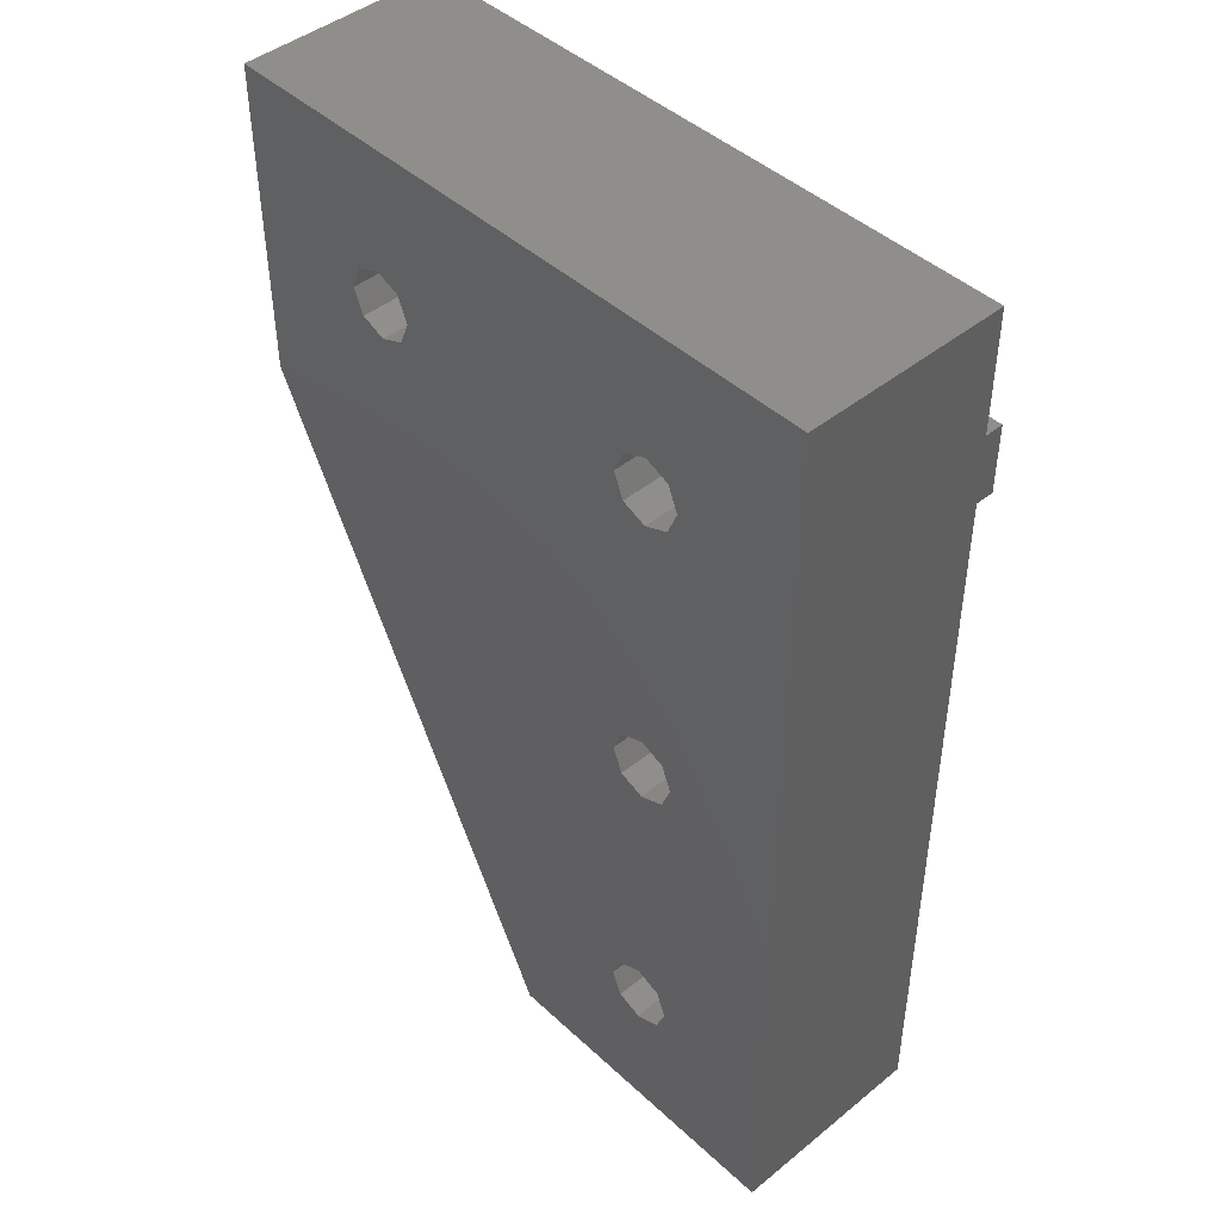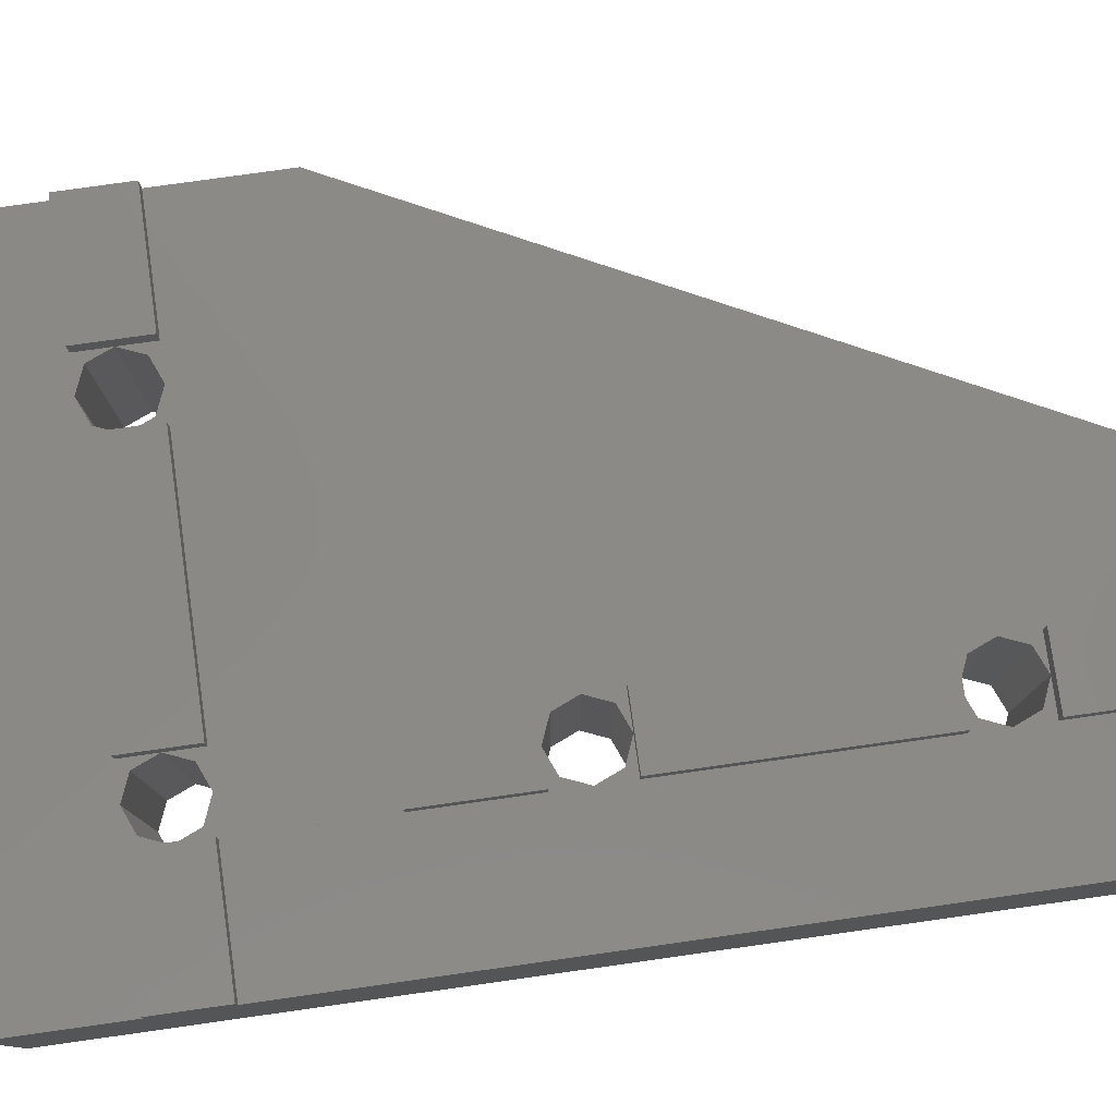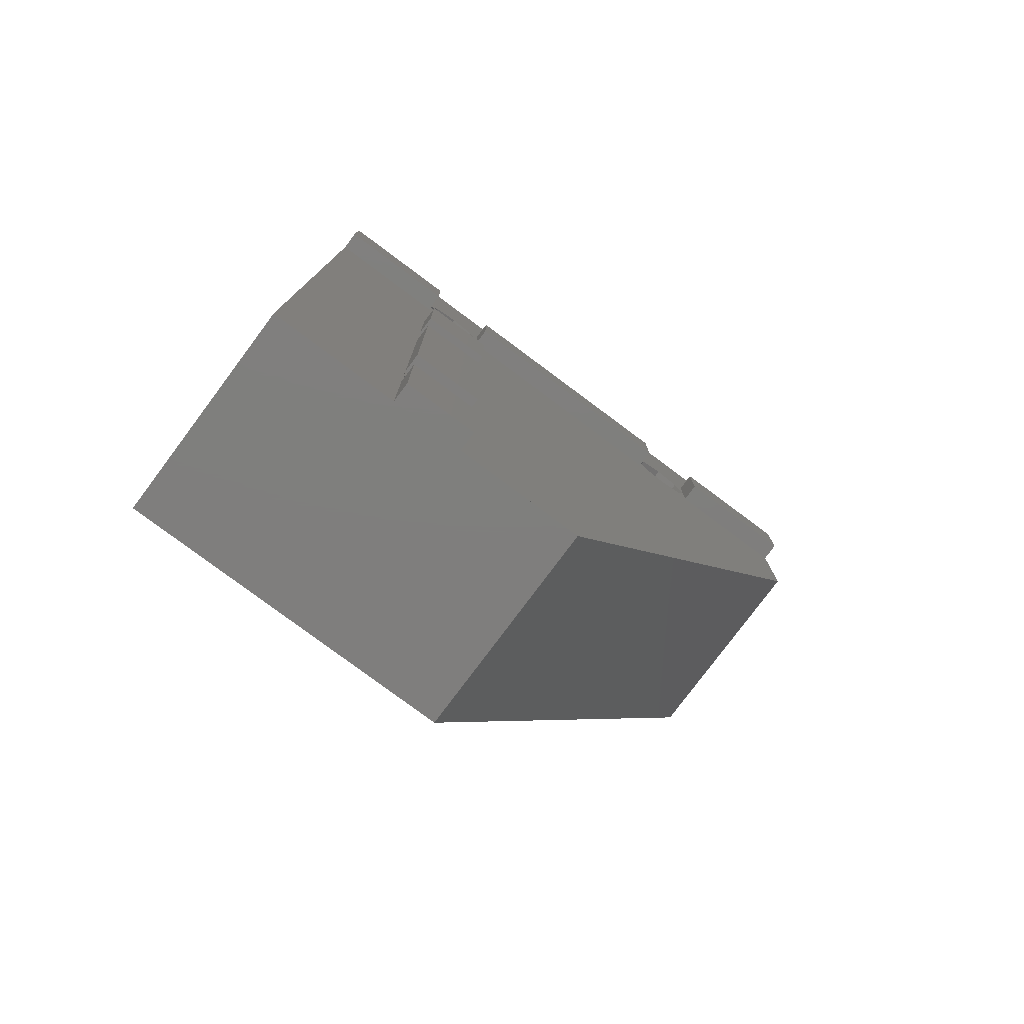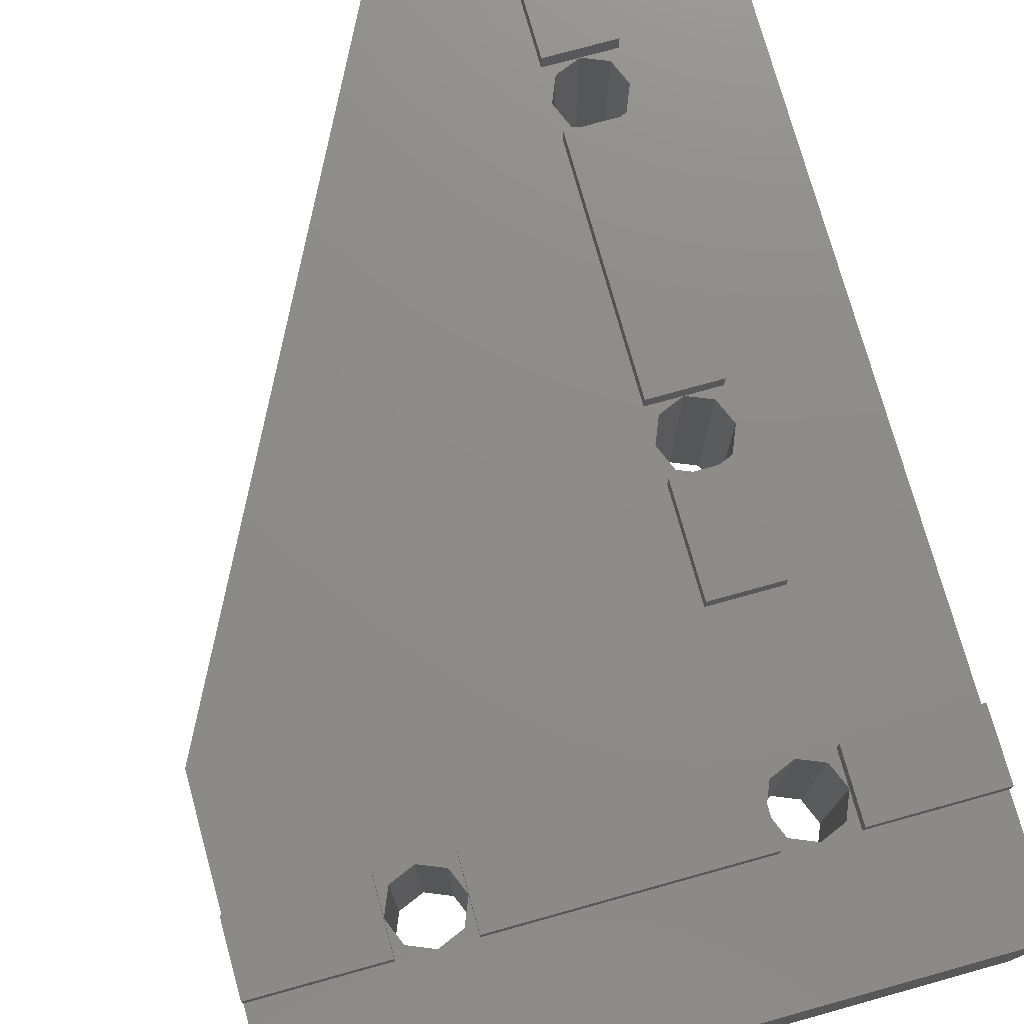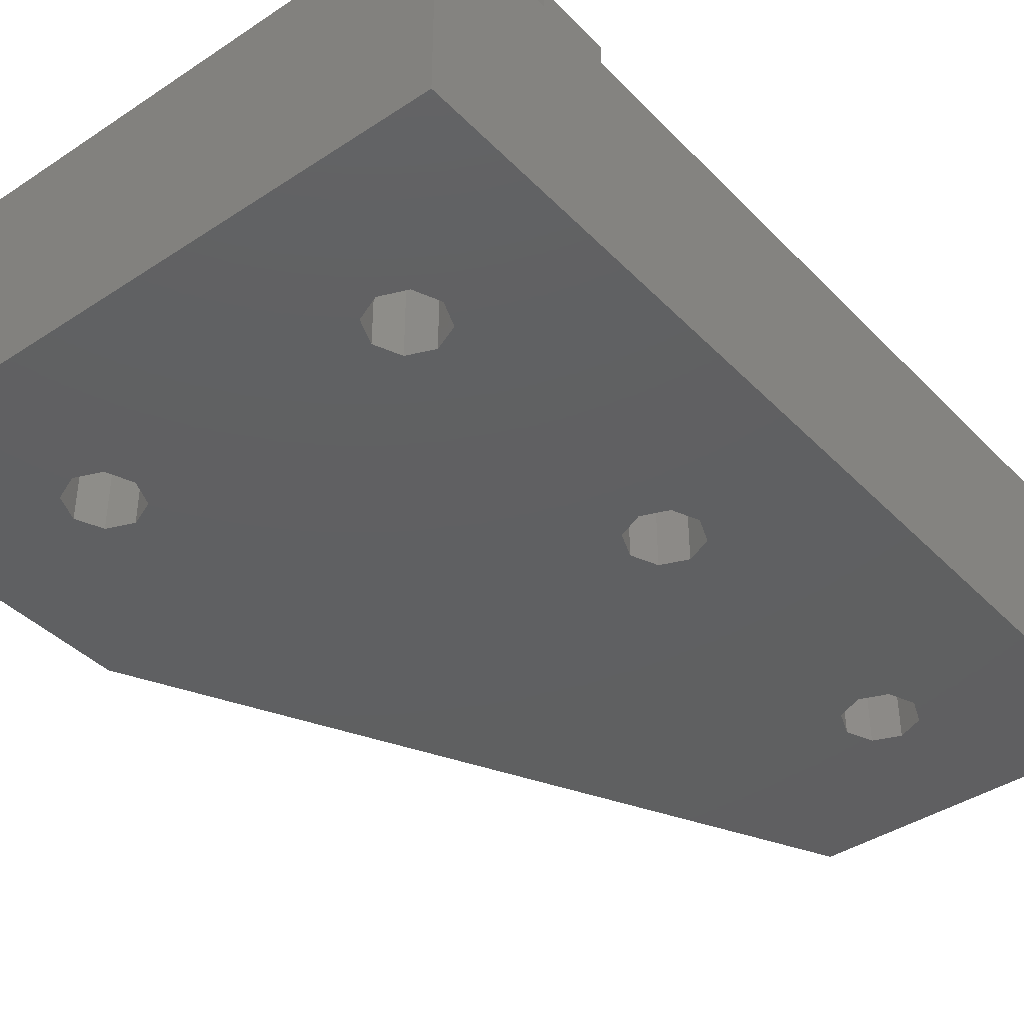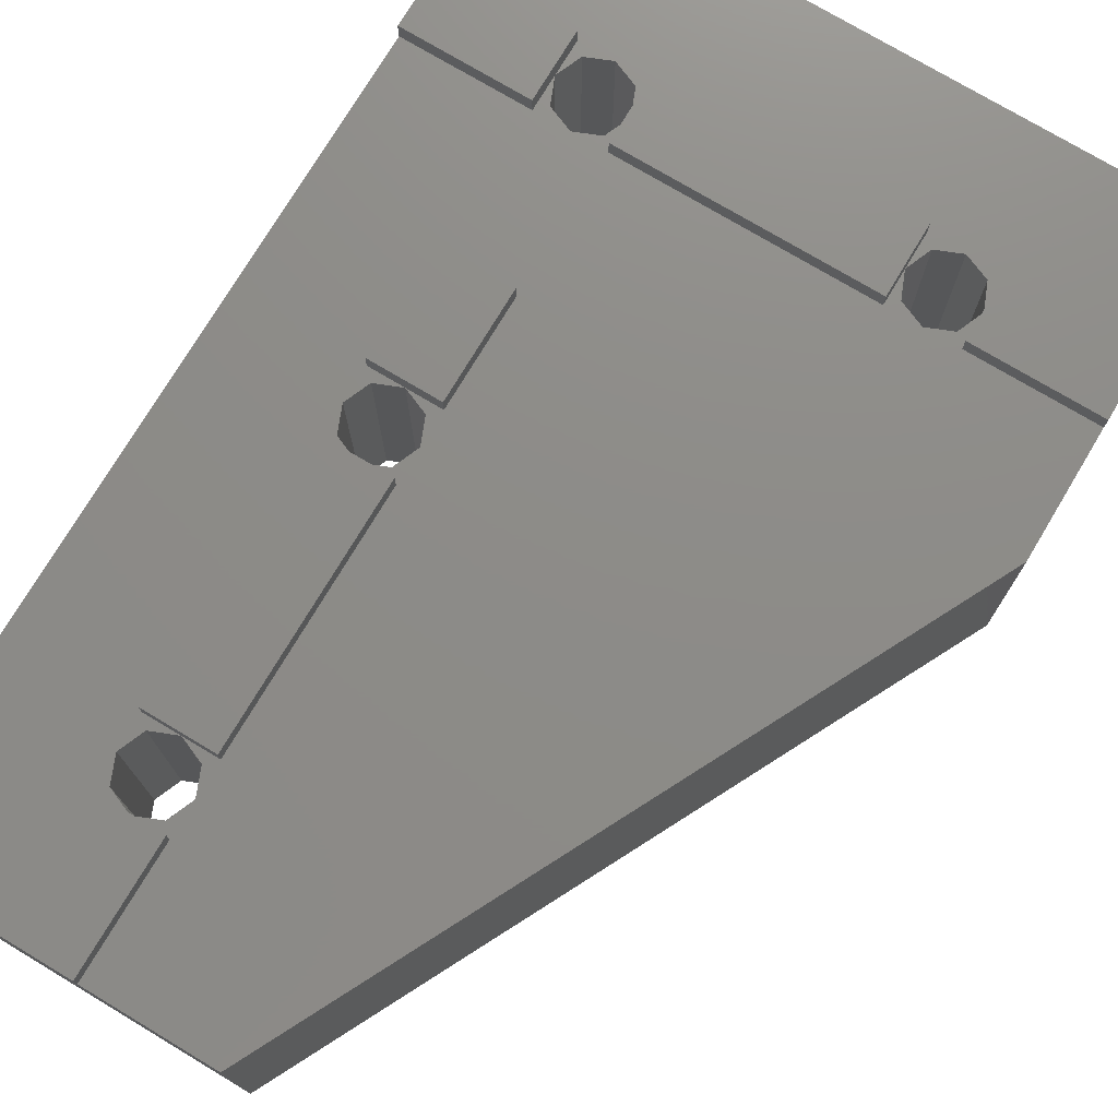
<metadata>
{"format":"stl","ext":"stl","renderer":"f3d","projection":"perspective","resolution":1024,"background":"white","views":[{"elev":44.7,"azim":-133.2,"up":"+Y"},{"elev":78.9,"azim":-98.0,"up":"+Z"},{"elev":-78.6,"azim":-36.7,"up":"+Y"},{"elev":75.5,"azim":164.5,"up":"+Z"},{"elev":-40.4,"azim":-140.9,"up":"+Z"},{"elev":75.2,"azim":30.9,"up":"+Z"}]}
</metadata>
<code>
# stl→obj: 122 verts, 256 faces
v 8.444 48.44 13
v 10 47.8 -7.985e-07
v 8.444 48.44 -7.985e-07
v 10 47.8 13
v 32.2 52.2 14.2
v 40 52.2 13
v 32.2 52.2 13
v 40 52.2 14.2
v 7.8 47.8 14.2
v 0 52.2 14.2
v 0 47.8 14.2
v 7.8 52.2 14.2
v 30 52.2 13
v 28.44 51.56 -7.985e-07
v 30 52.2 -7.985e-07
v 28.44 51.56 13
v 7.8 27.8 14.2
v 10 27.8 13
v 7.8 27.8 13
v 12.2 27.8 13
v 12.2 27.8 14.2
v 32.2 50 13
v 31.56 48.44 -7.985e-07
v 31.56 48.44 13
v 32.2 50 -7.985e-07
v 27.8 47.8 13
v 12.2 47.8 14.2
v 12.2 47.8 13
v 27.8 47.8 14.2
v 10 52.2 13
v 8.444 51.56 -7.985e-07
v 10 52.2 -7.985e-07
v 8.444 51.56 13
v 7.8 50 13
v 7.8 47.8 13
v 7.8 52.2 13
v 10 32.2 13
v 8.444 31.56 -7.985e-07
v 10 32.2 -7.985e-07
v 8.444 31.56 13
v 7.8 50 -7.985e-07
v 12.2 7.8 13
v 12.2 -2.981e-06 14.2
v 12.2 -2.981e-06 13
v 12.2 7.8 14.2
v 11.56 11.56 13
v 12.2 10 -7.985e-07
v 12.2 10 13
v 11.56 11.56 -7.985e-07
v 7.8 10 -7.985e-07
v 8.444 8.444 13
v 8.444 8.444 -7.985e-07
v 7.8 10 13
v 12.2 50 13
v 11.56 48.44 -7.985e-07
v 11.56 48.44 13
v 12.2 50 -7.985e-07
v 7.8 7.8 13
v 10 7.8 13
v 11.56 28.44 13
v 12.2 30 13
v 12.2 32.2 13
v 12.2 39 13
v 20 -2.981e-06 13
v 12.2 12.2 13
v 10 12.2 13
v 11.56 8.444 13
v 11.56 31.56 13
v 4.512e-14 -2.981e-06 13
v 0 47.8 13
v 7.8 -2.981e-06 13
v 7.8 39 13
v 7.8 30 13
v 7.8 32.2 13
v 40 40 13
v 28.44 48.44 13
v 27.8 50 13
v 30 47.8 13
v 32.2 47.8 13
v 40 47.8 13
v 8.444 11.56 13
v 7.8 12.2 13
v 8.444 28.44 13
v 27.8 52.2 13
v 0 60 13
v 0 52.2 13
v 40 60 13
v 12.2 52.2 13
v 11.56 51.56 13
v 31.56 51.56 13
v 8.444 11.56 -7.985e-07
v 4.512e-14 -2.981e-06 -7.985e-07
v 0 60 -7.985e-07
v 7.8 39 14.2
v 12.2 39 14.2
v 7.8 32.2 14.2
v 12.2 52.2 14.2
v 10 12.2 -7.985e-07
v 12.2 12.2 14.2
v 7.8 12.2 14.2
v 31.56 51.56 -7.985e-07
v 11.56 8.444 -7.985e-07
v 10 7.8 -7.985e-07
v 11.56 28.44 -7.985e-07
v 10 27.8 -7.985e-07
v 12.2 32.2 14.2
v 30 47.8 -7.985e-07
v 28.44 48.44 -7.985e-07
v 27.8 50 -7.985e-07
v 7.8 30 -7.985e-07
v 7.8 7.8 14.2
v 7.8 -2.981e-06 14.2
v 40 47.8 14.2
v 32.2 47.8 14.2
v 12.2 30 -7.985e-07
v 11.56 51.56 -7.985e-07
v 40 40 -7.985e-07
v 20 -2.981e-06 -7.985e-07
v 27.8 52.2 14.2
v 40 60 -7.985e-07
v 11.56 31.56 -7.985e-07
v 8.444 28.44 -7.985e-07
f 1 2 3
f 2 1 4
f 5 6 7
f 6 5 8
f 9 10 11
f 10 9 12
f 13 14 15
f 14 13 16
f 17 18 19
f 18 17 20
f 20 17 21
f 22 23 24
f 23 22 25
f 26 27 28
f 27 26 29
f 30 31 32
f 31 30 33
f 34 9 35
f 9 34 12
f 12 34 36
f 37 38 39
f 38 37 40
f 41 1 3
f 1 41 34
f 42 43 44
f 43 42 45
f 46 47 48
f 47 46 49
f 50 51 52
f 51 50 53
f 54 55 56
f 55 54 57
f 58 51 53
f 51 58 59
f 20 60 18
f 60 20 61
f 61 20 62
f 62 20 63
f 64 42 44
f 42 64 48
f 48 64 65
f 65 64 20
f 46 65 66
f 65 46 48
f 42 67 59
f 67 42 48
f 68 62 37
f 62 68 61
f 69 35 70
f 35 69 71
f 35 71 34
f 34 71 72
f 34 72 1
f 72 71 73
f 72 73 74
f 1 72 63
f 1 63 4
f 4 63 56
f 56 63 28
f 28 63 26
f 26 63 20
f 26 20 64
f 26 64 75
f 26 75 76
f 26 76 77
f 76 75 78
f 78 75 24
f 24 75 79
f 79 75 80
f 22 24 79
f 54 56 28
f 81 82 53
f 82 81 66
f 58 73 71
f 73 58 19
f 73 19 83
f 19 58 53
f 19 53 82
f 83 19 18
f 40 74 73
f 74 40 37
f 33 36 34
f 16 84 77
f 36 85 86
f 85 36 87
f 87 36 30
f 30 36 33
f 87 30 88
f 88 30 89
f 88 89 54
f 87 88 84
f 87 84 16
f 87 16 13
f 87 13 90
f 87 90 7
f 7 90 22
f 87 7 6
f 91 53 50
f 53 91 81
f 10 70 11
f 70 92 69
f 92 70 93
f 93 70 86
f 86 70 10
f 93 86 85
f 94 63 72
f 63 94 95
f 94 74 96
f 74 94 72
f 97 28 27
f 28 97 54
f 54 97 88
f 46 98 49
f 98 46 66
f 99 17 100
f 17 99 21
f 4 55 2
f 55 4 56
f 90 25 22
f 25 90 101
f 59 102 103
f 102 59 67
f 18 104 105
f 104 18 60
f 35 11 70
f 11 35 9
f 106 94 96
f 94 106 95
f 76 107 108
f 107 76 78
f 109 76 108
f 76 109 77
f 20 99 65
f 99 20 21
f 38 73 110
f 73 38 40
f 111 71 112
f 71 111 58
f 31 34 41
f 34 31 33
f 43 111 112
f 111 43 45
f 113 79 80
f 79 113 114
f 99 66 65
f 66 99 82
f 82 99 100
f 66 91 98
f 91 66 81
f 17 82 100
f 82 17 19
f 61 104 60
f 104 61 115
f 111 59 58
f 59 111 42
f 42 111 45
f 5 79 114
f 79 5 22
f 22 5 7
f 89 32 116
f 32 89 30
f 117 64 118
f 64 117 75
f 29 97 27
f 97 29 119
f 113 5 114
f 5 113 8
f 62 74 37
f 74 62 96
f 96 62 106
f 51 103 52
f 103 51 59
f 120 75 117
f 75 120 80
f 80 120 113
f 113 120 6
f 6 120 87
f 8 113 6
f 68 115 61
f 115 68 121
f 14 77 109
f 77 14 16
f 85 120 93
f 120 85 87
f 78 23 107
f 23 78 24
f 89 57 54
f 57 89 116
f 93 41 92
f 41 93 31
f 31 93 32
f 32 93 120
f 32 120 116
f 116 120 57
f 57 120 14
f 57 14 115
f 115 14 109
f 115 109 47
f 47 109 118
f 14 120 15
f 15 120 101
f 101 120 25
f 118 108 117
f 108 118 109
f 117 108 107
f 117 107 23
f 117 23 25
f 117 25 120
f 92 52 118
f 52 92 50
f 50 92 41
f 50 41 110
f 118 52 103
f 118 103 102
f 118 102 47
f 122 50 110
f 50 122 91
f 91 122 105
f 91 105 98
f 98 105 104
f 98 104 49
f 49 104 115
f 49 115 47
f 3 110 41
f 110 3 38
f 38 3 2
f 38 2 39
f 39 2 55
f 39 55 121
f 121 55 57
f 121 57 115
f 83 105 122
f 105 83 18
f 110 83 122
f 83 110 73
f 43 71 44
f 71 43 112
f 64 92 118
f 92 64 69
f 69 64 44
f 69 44 71
f 97 84 88
f 84 97 119
f 48 102 67
f 102 48 47
f 63 106 62
f 106 63 95
f 10 36 86
f 36 10 12
f 77 29 26
f 29 77 119
f 119 77 84
f 90 15 101
f 15 90 13
f 68 39 121
f 39 68 37

</code>
